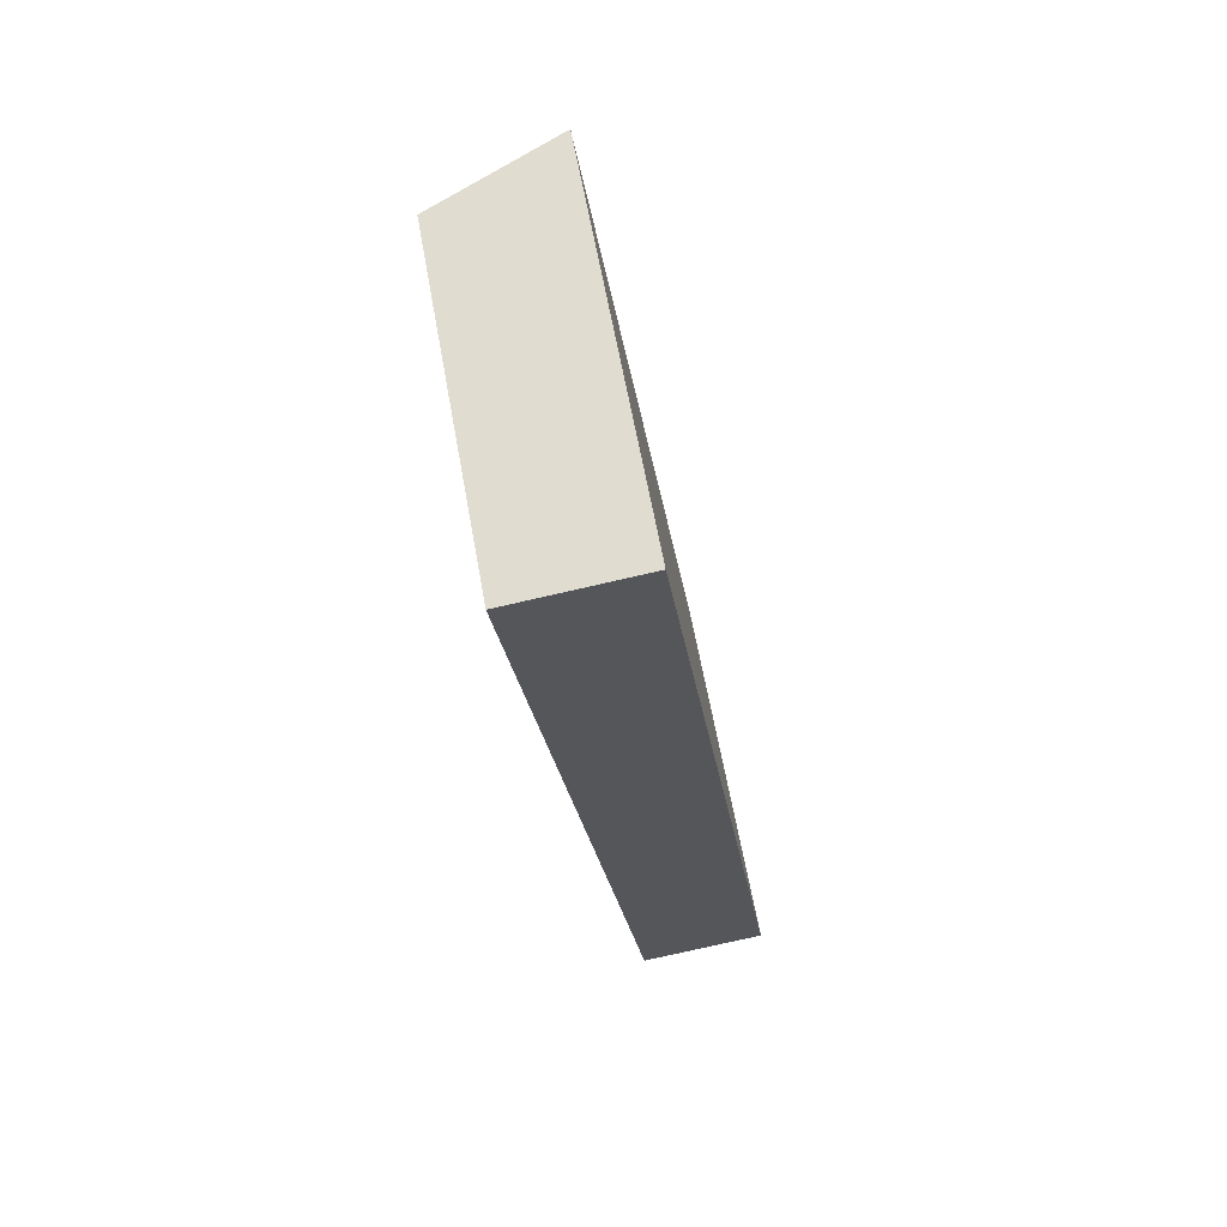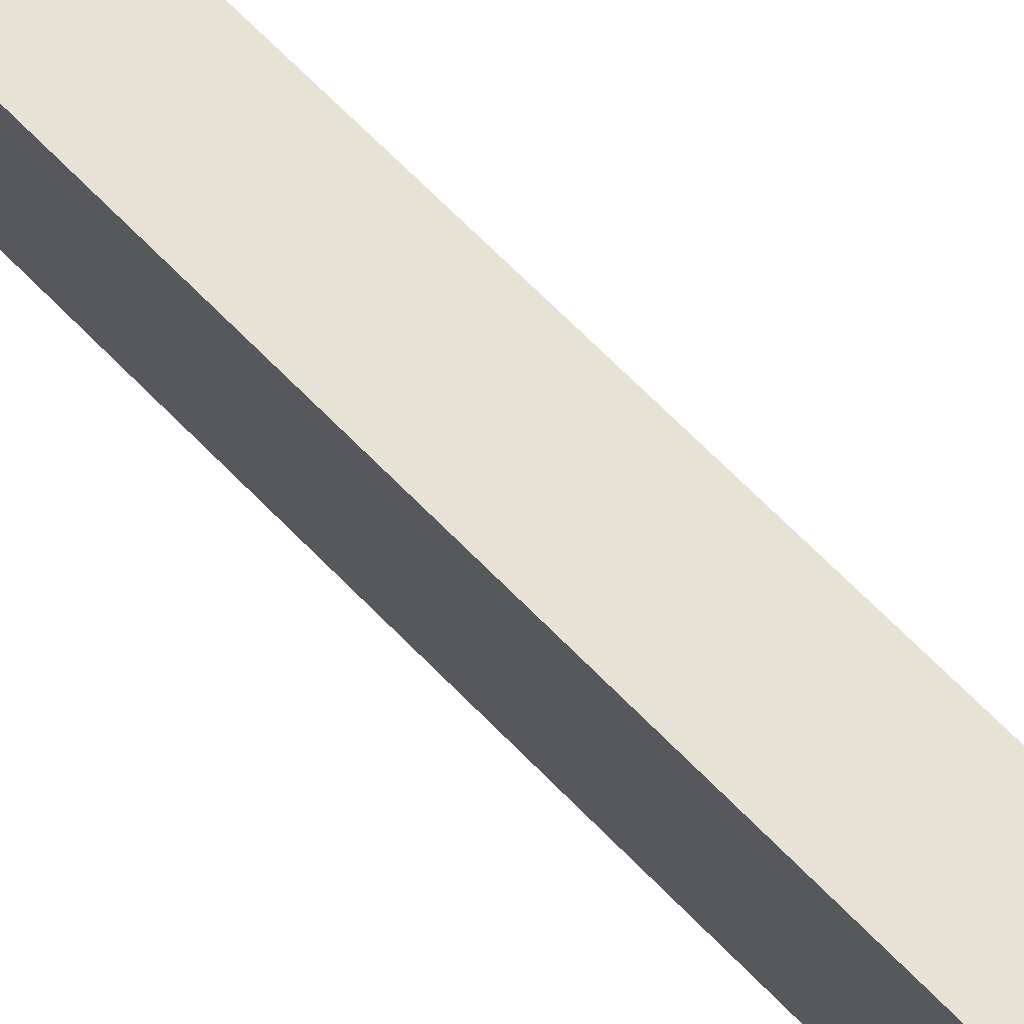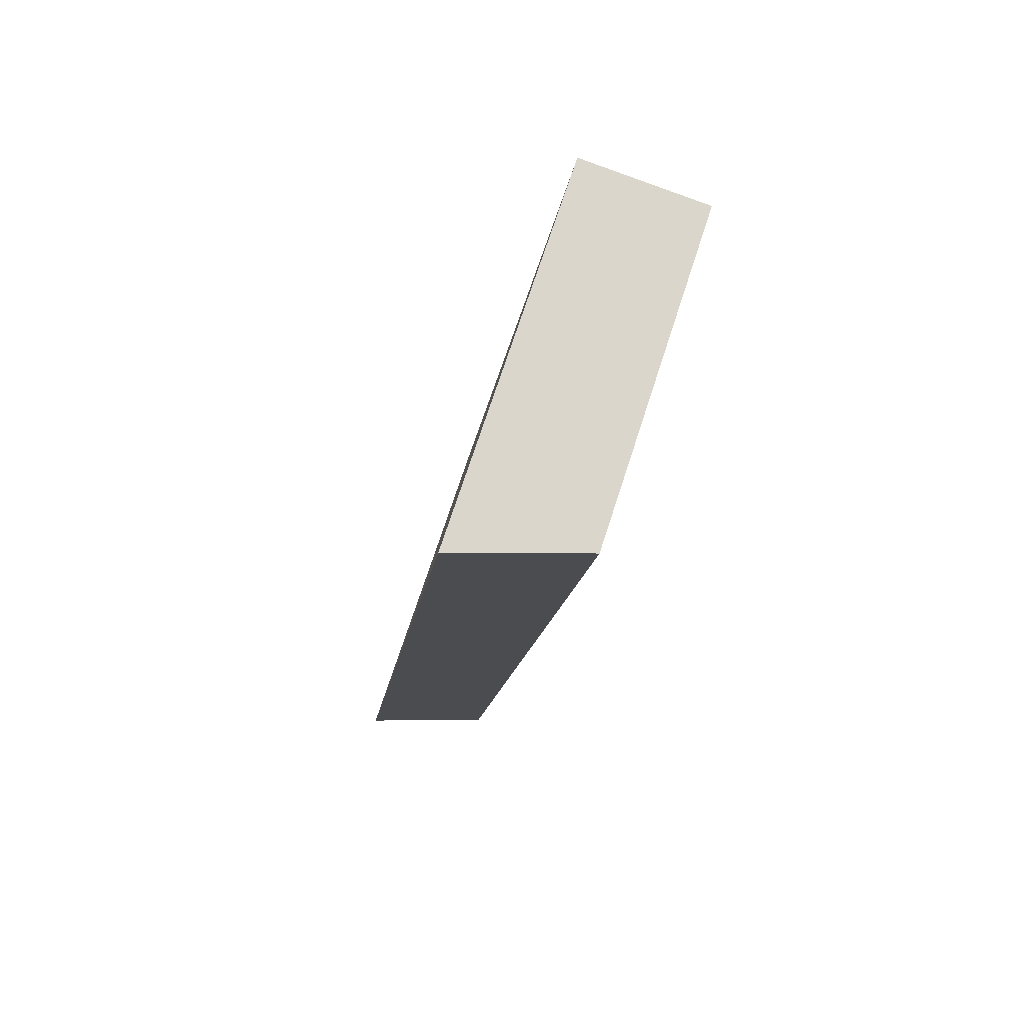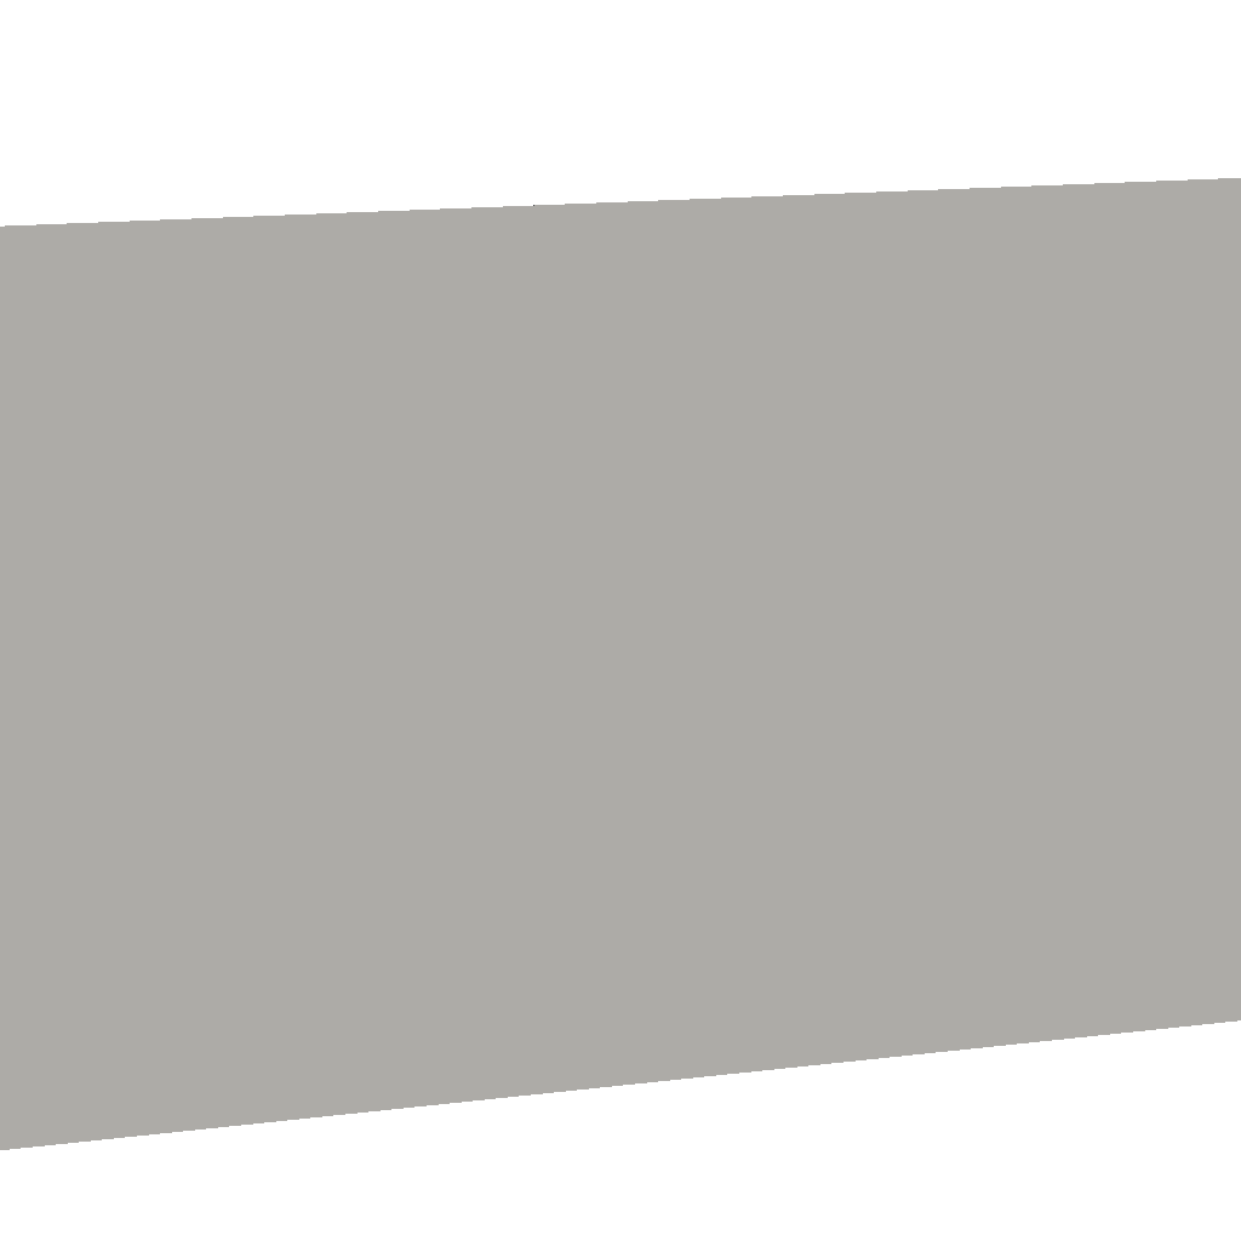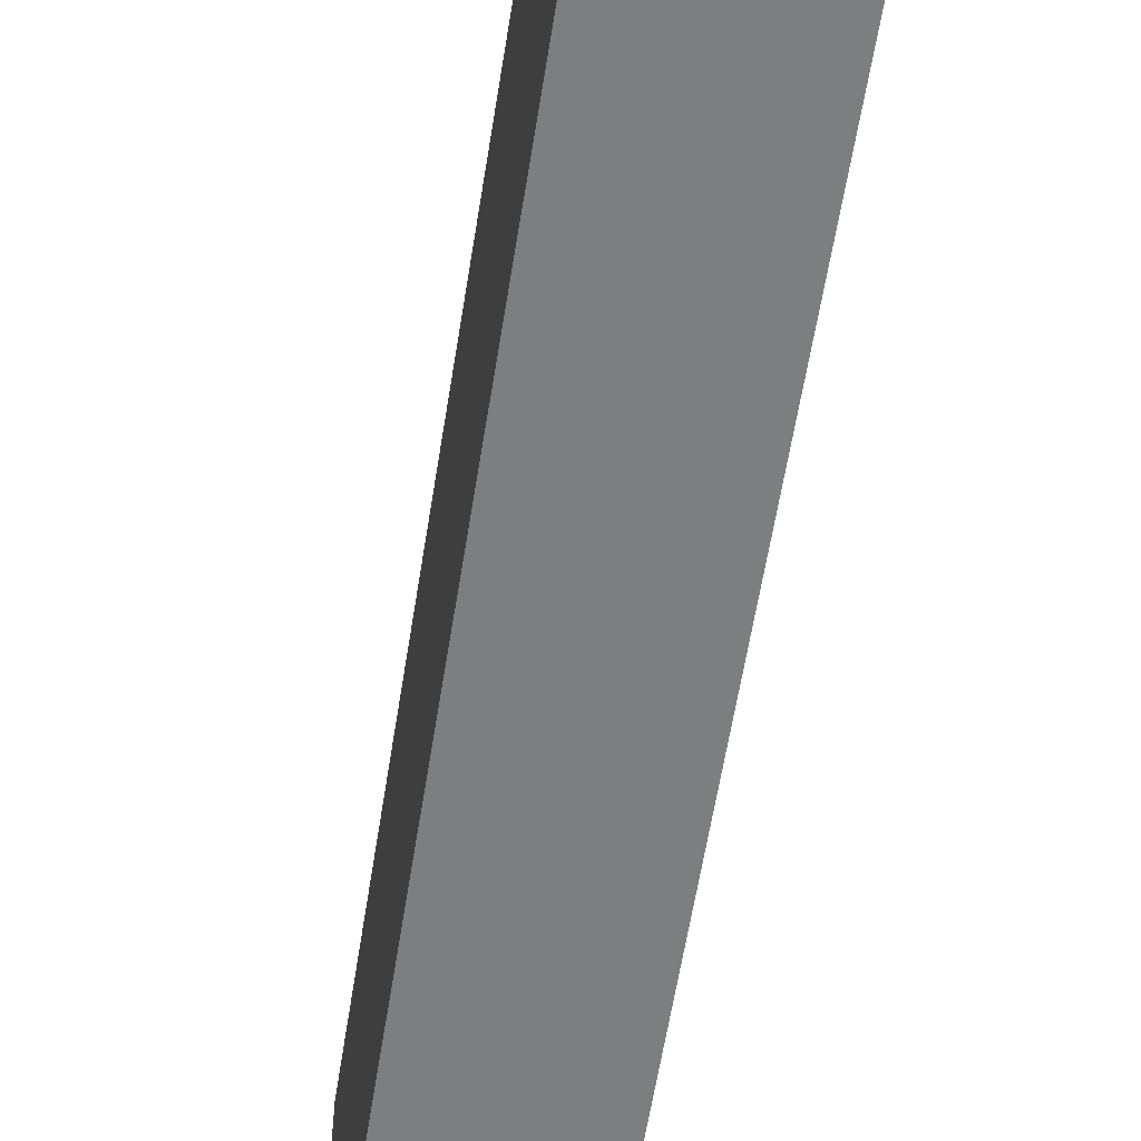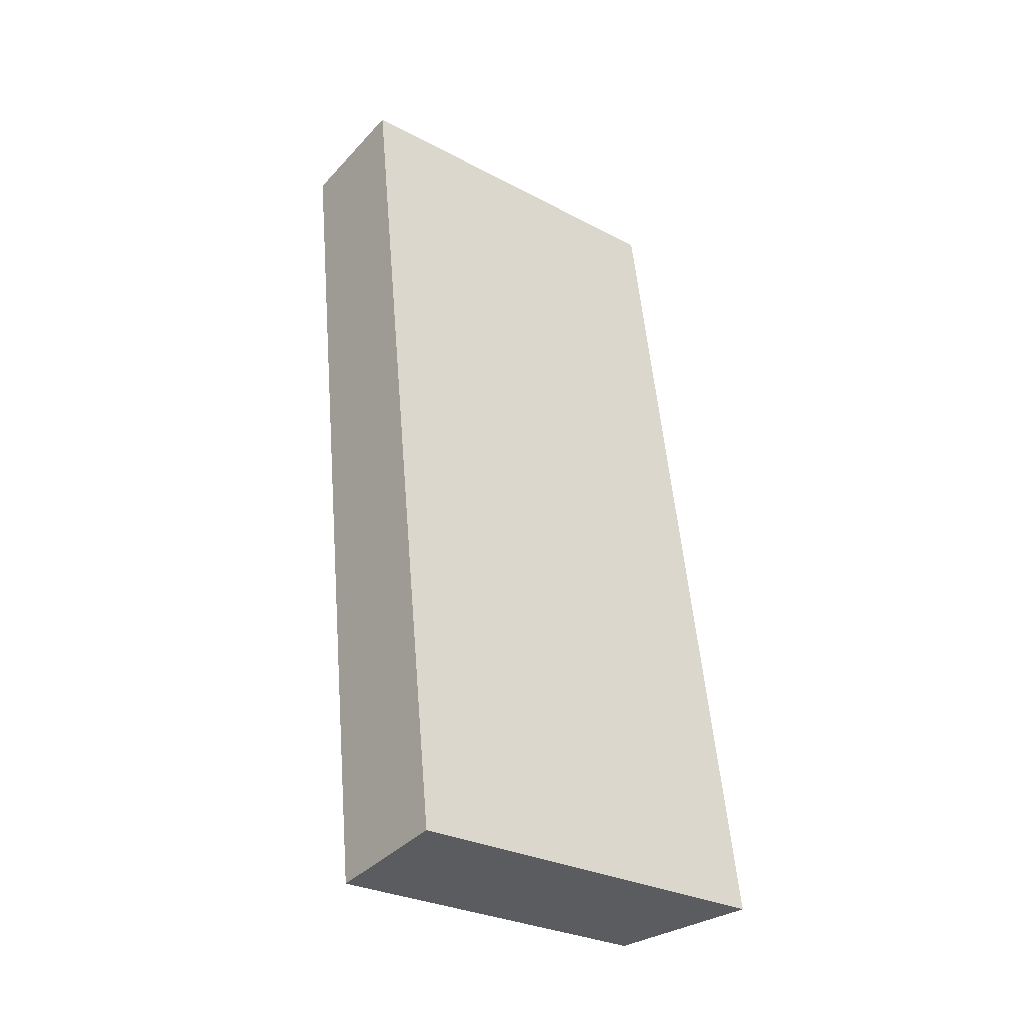
<metadata>
{"format":"obj","ext":"obj","renderer":"f3d","projection":"perspective","resolution":1024,"background":"white","views":[{"elev":63.9,"azim":-10.3,"up":"+Z"},{"elev":75.6,"azim":126.6,"up":"+Y"},{"elev":72.1,"azim":-162.0,"up":"+Z"},{"elev":11.9,"azim":63.4,"up":"+Y"},{"elev":-59.3,"azim":-16.8,"up":"+Y"},{"elev":-29.0,"azim":51.9,"up":"+Z"}]}
</metadata>
<code>
v  2.784 7.678 -20.21
v  2.861 8.718 0.324
v  5.637 8.719 -19.83
v  0 7.678 4.701e-16
v  2.414 8.558 0.324
v  2.853 8.718 0.383
v  5.637 1.214e-15 -19.83
v  2.784 1.238e-15 -20.21
v  0 0 0
v  2.853 -2.345e-17 0.383
v  2.414 -1.984e-17 0.324
v  2.861 -1.984e-17 0.324
g defaultobject
f 1 2 3
f 2 1 4
f 2 4 5
f 2 5 6
f 7 1 3
f 1 7 8
f 8 4 1
f 4 8 9
f 5 10 6
f 10 5 4
f 10 4 9
f 10 9 11
f 10 2 6
f 2 10 3
f 3 10 7
f 7 10 12
f 12 8 7
f 8 12 9
f 9 12 11
f 11 12 10

</code>
